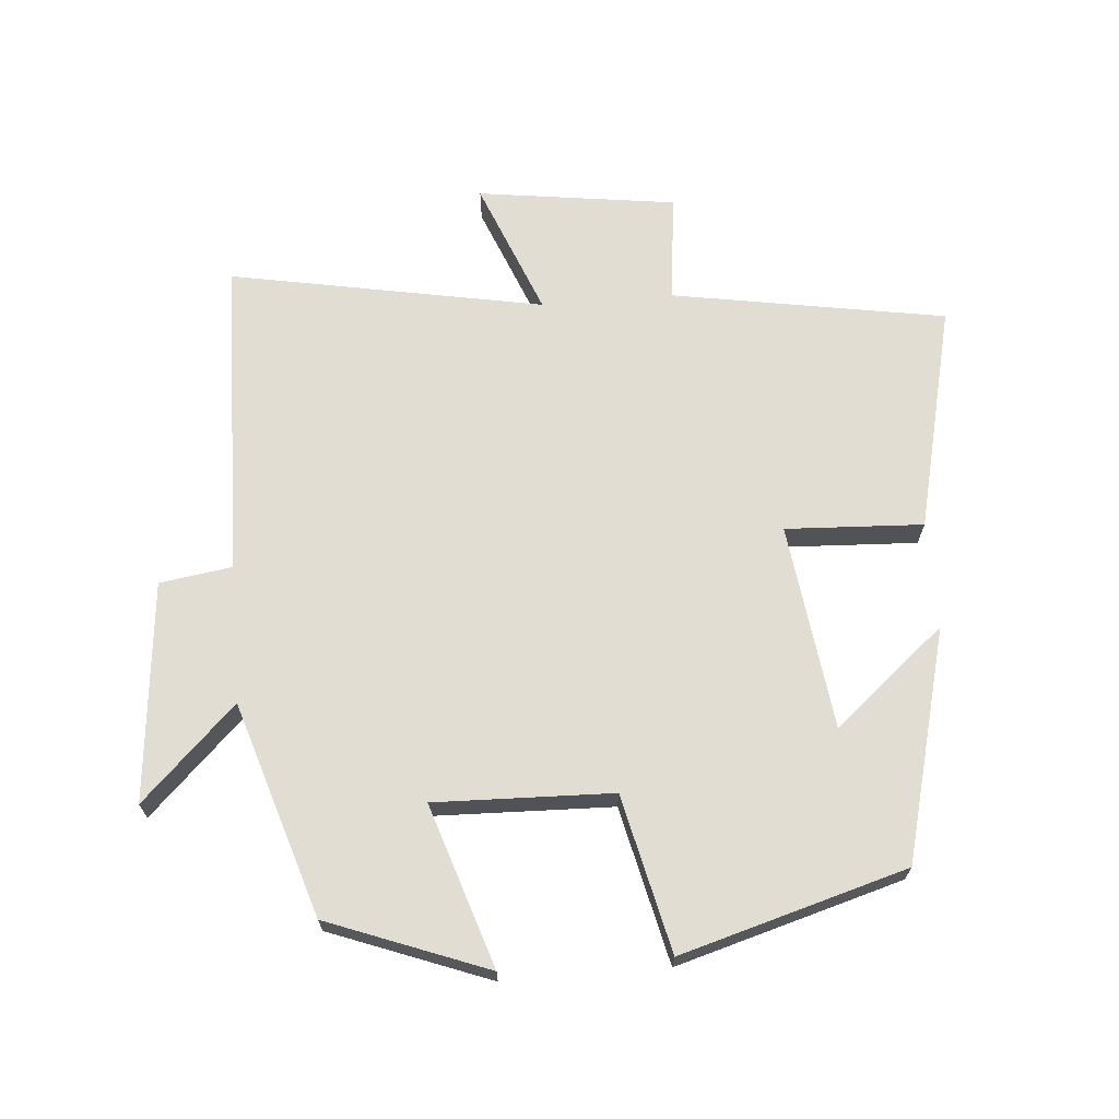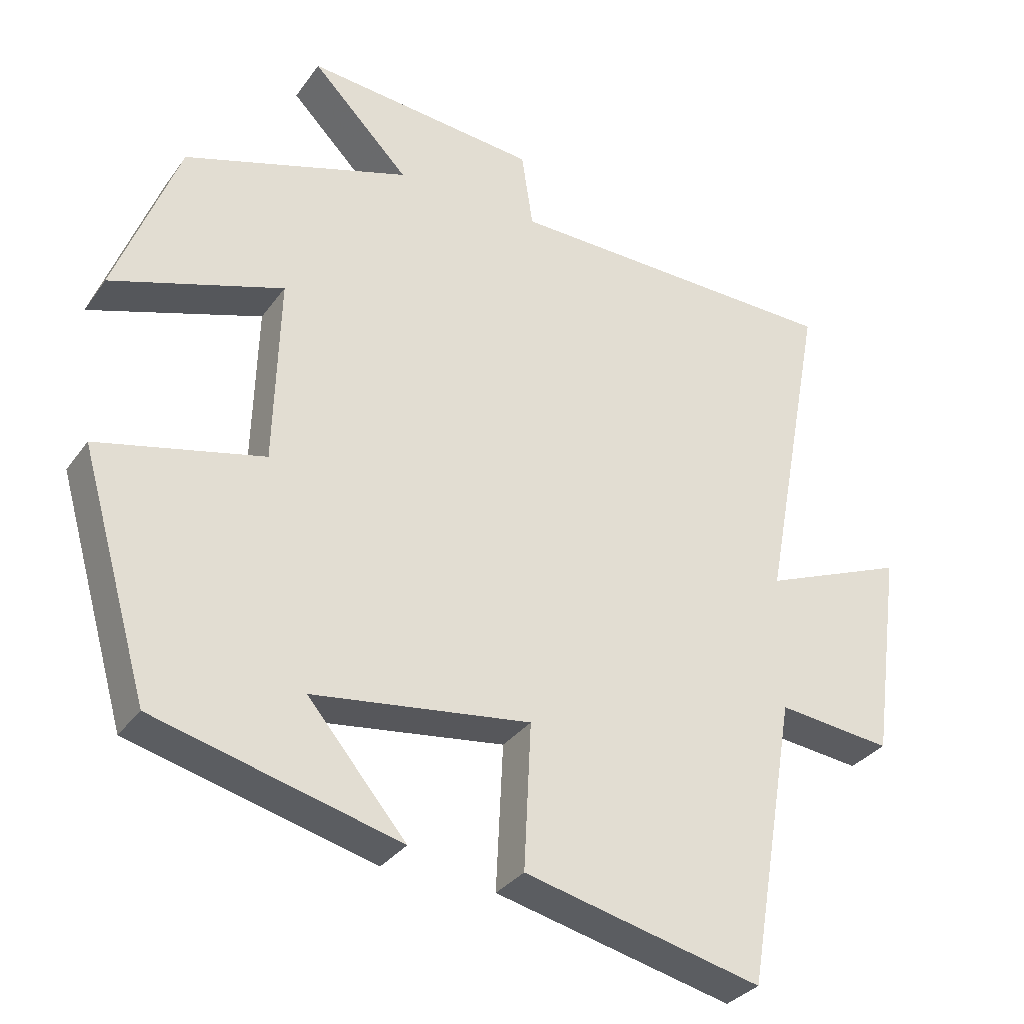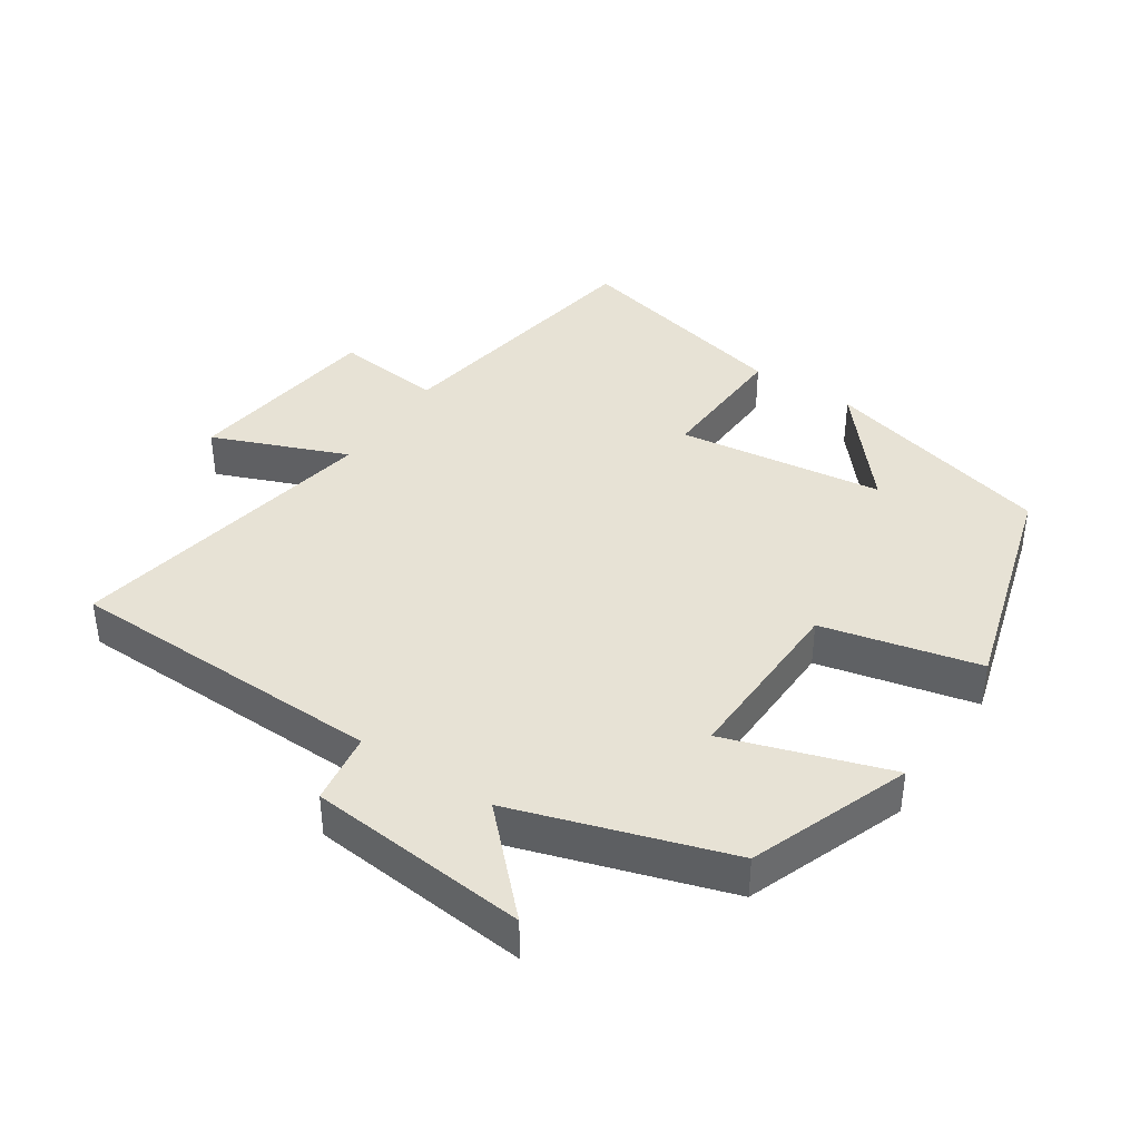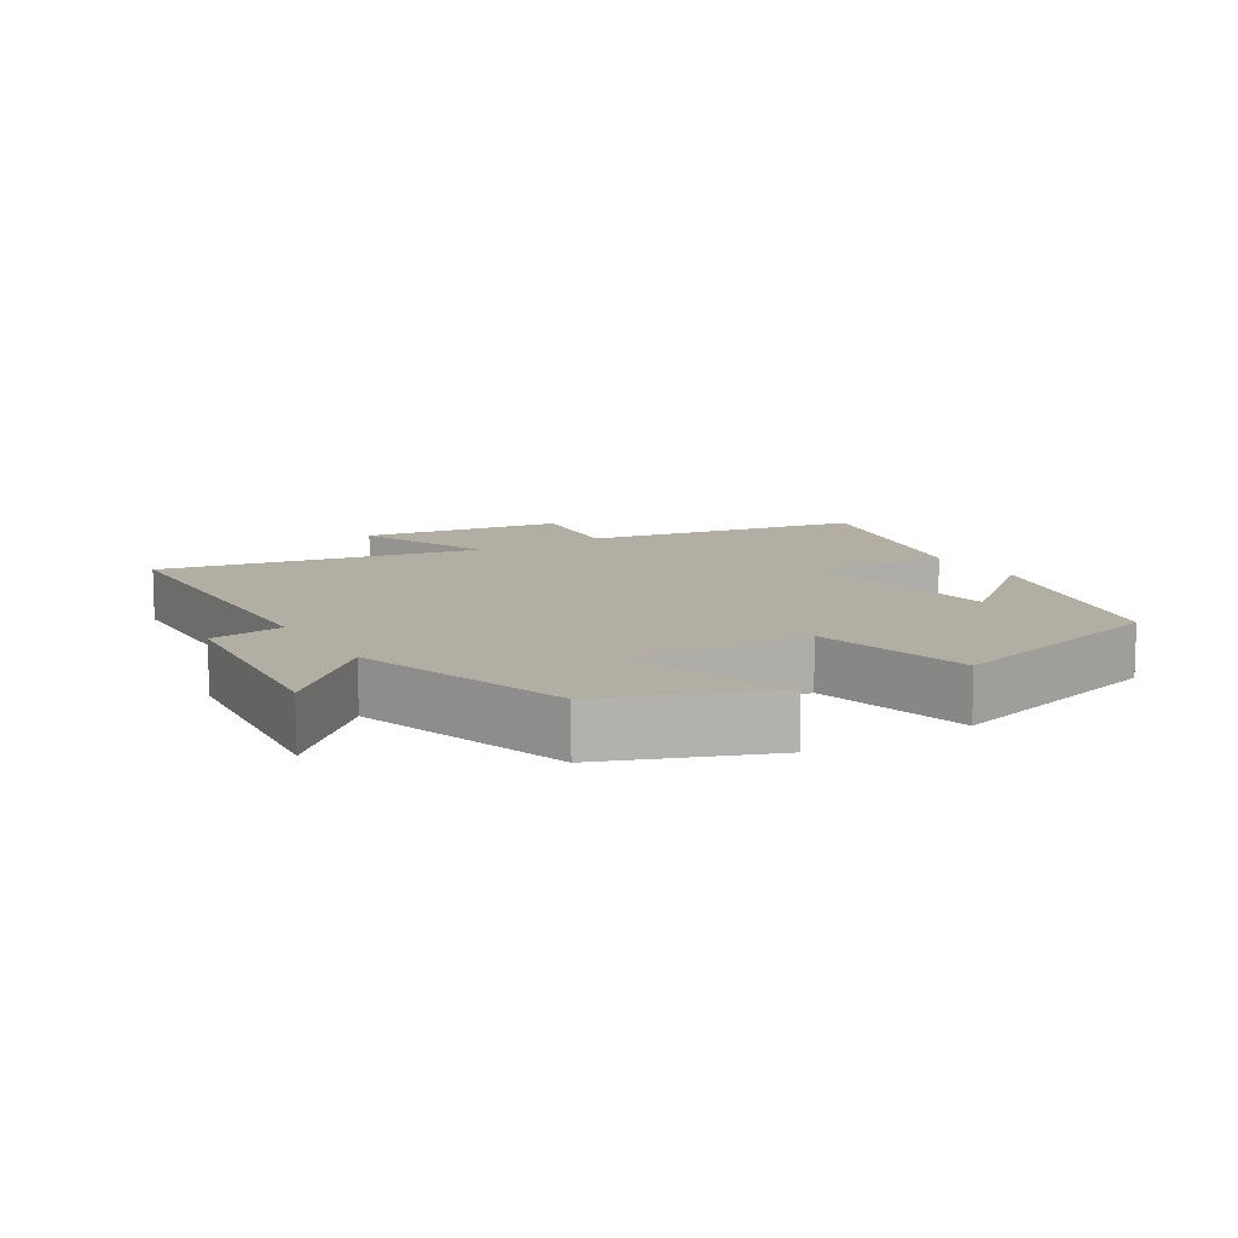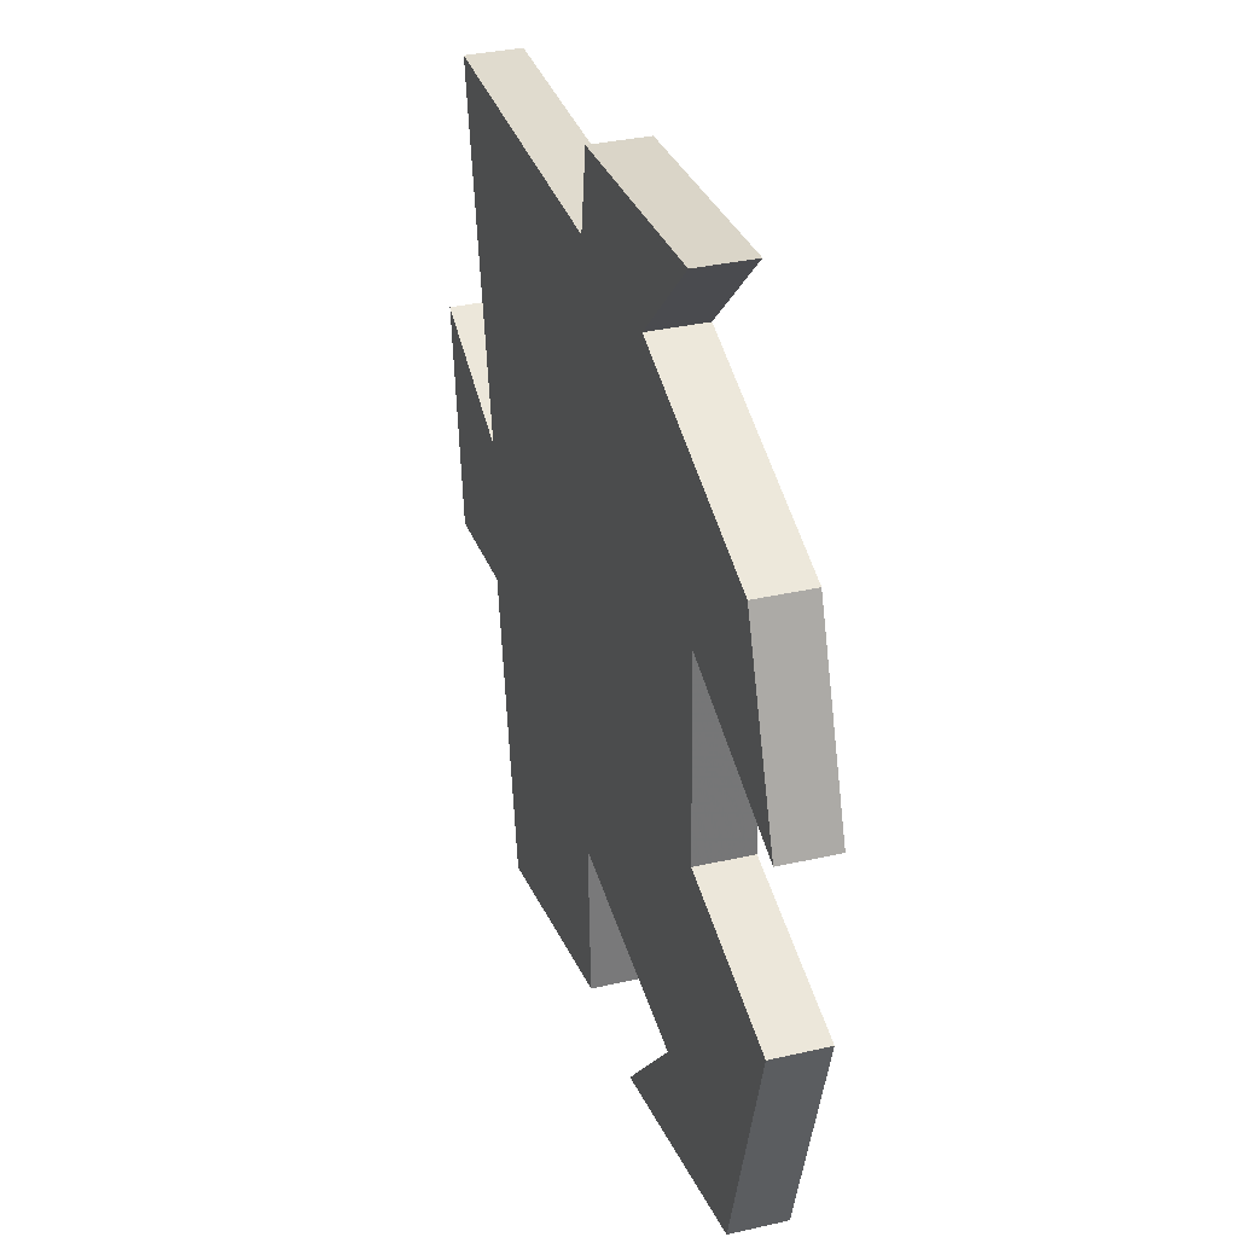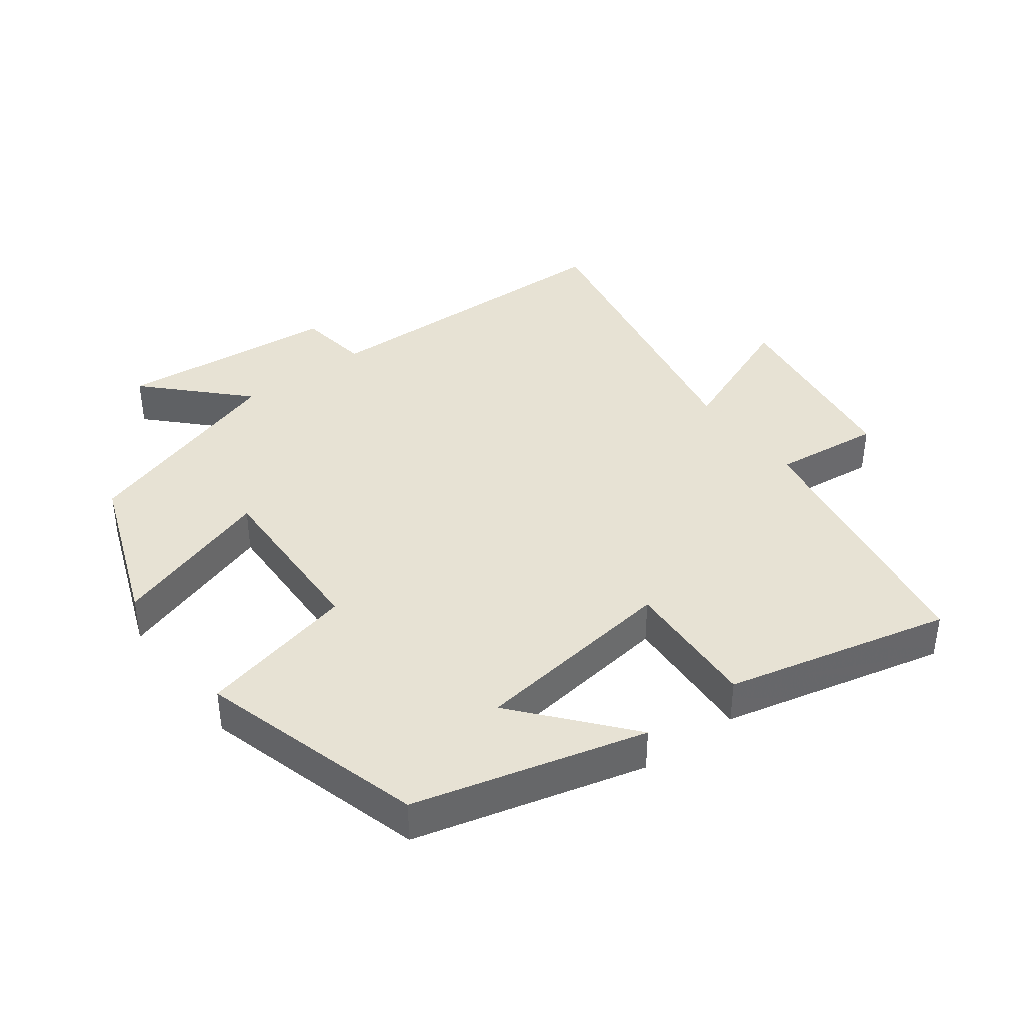
<metadata>
{"format":"obj","ext":"obj","renderer":"f3d","projection":"perspective","resolution":1024,"background":"white","views":[{"elev":68.2,"azim":85.3,"up":"+Y"},{"elev":-32.1,"azim":150.4,"up":"+Z"},{"elev":40.1,"azim":33.4,"up":"+Y"},{"elev":11.0,"azim":58.7,"up":"+Y"},{"elev":35.1,"azim":73.1,"up":"+Z"},{"elev":39.7,"azim":143.2,"up":"+Y"}]}
</metadata>
<code>
v 0.41 0.07 0.4
v 0.5 0.07 0.164
v 0.259 0.07 0.242
v 0.267 0.07 -0.022
v 0.5 0.07 -0.076
v 0.404 0.07 -0.411
v 0.061 0.07 -0.5
v 0.199 0.07 -0.336
v -0.107 0.07 -0.296
v -0.097 0.07 -0.5
v -0.431 0.07 -0.579
v -0.5 0.07 -0.173
v -0.66 0.07 -0.191
v -0.7 0.07 0.103
v -0.5 0.07 0.023
v -0.587 0.07 0.488
v -0.113 0.07 0.5
v -0.097 0.07 0.607
v 0.229 0.07 0.639
v 0.093 0.07 0.5
v 0.41 0 0.4
v 0.5 0 0.164
v 0.259 0 0.242
v 0.267 0 -0.022
v 0.5 0 -0.076
v 0.404 0 -0.411
v 0.061 0 -0.5
v 0.199 0 -0.336
v -0.107 0 -0.296
v -0.097 0 -0.5
v -0.431 0 -0.579
v -0.5 0 -0.173
v -0.66 0 -0.191
v -0.7 0 0.103
v -0.5 0 0.023
v -0.587 0 0.488
v -0.113 0 0.5
v -0.097 0 0.607
v 0.229 0 0.639
v 0.093 0 0.5
f 17 18 19 20
f 15 16 17 20
f 15 20 1
f 12 13 14 15
f 9 10 11 12
f 8 9 12 15
f 5 6 7 8
f 4 5 8 15
f 3 4 15
f 1 2 3
f 1 3 15
f 40 39 38 37
f 40 37 36 35
f 21 40 35
f 35 34 33 32
f 32 31 30 29
f 35 32 29 28
f 28 27 26 25
f 35 28 25 24
f 35 24 23
f 23 22 21
f 35 23 21
f 1 21 22 2
f 2 22 23 3
f 3 23 24 4
f 4 24 25 5
f 5 25 26 6
f 6 26 27 7
f 7 27 28 8
f 8 28 29 9
f 9 29 30 10
f 10 30 31 11
f 11 31 32 12
f 12 32 33 13
f 13 33 34 14
f 14 34 35 15
f 15 35 36 16
f 16 36 37 17
f 17 37 38 18
f 18 38 39 19
f 19 39 40 20
f 20 40 21 1

</code>
